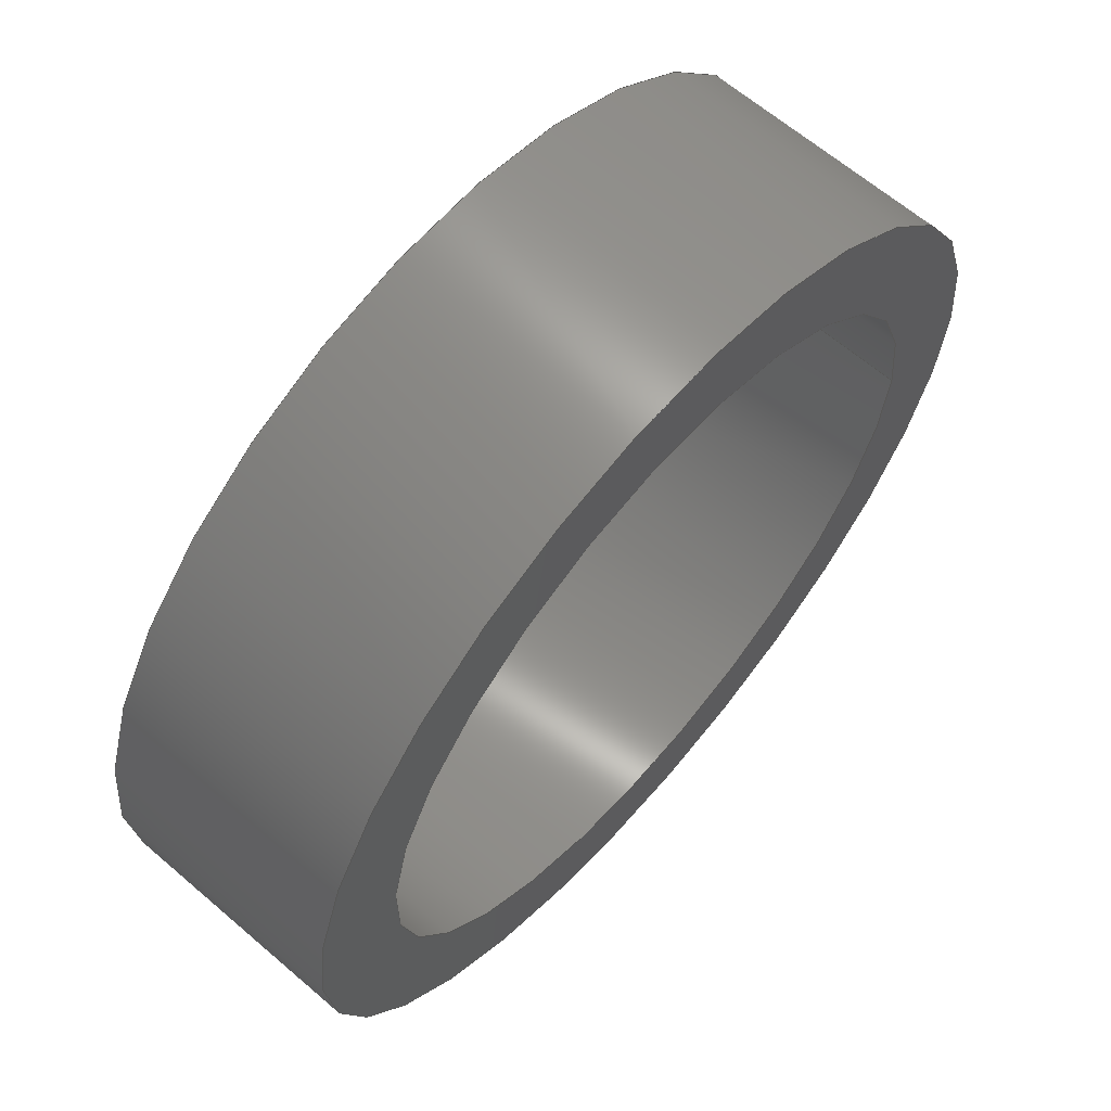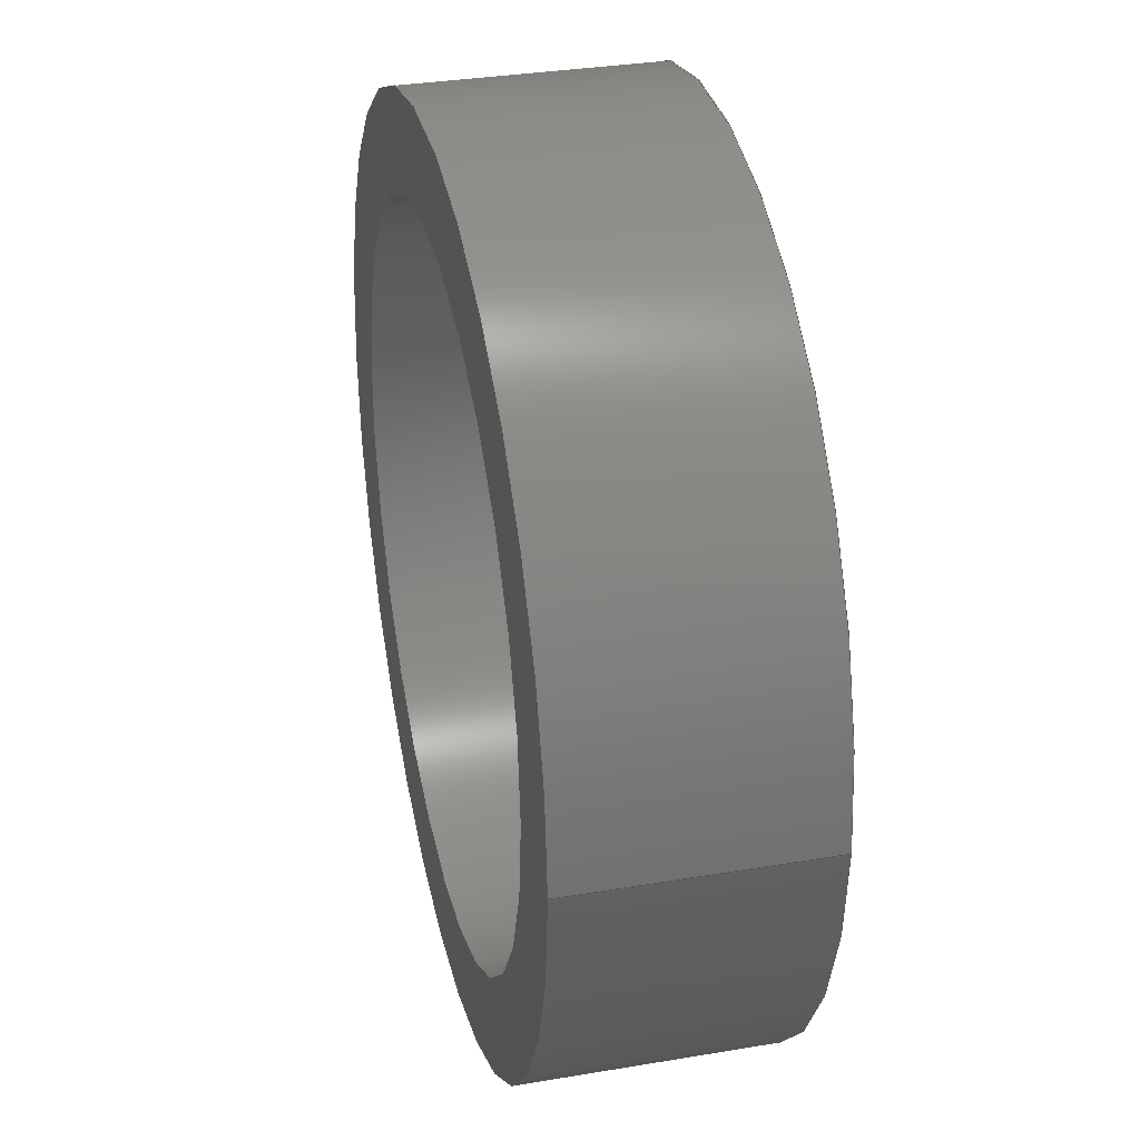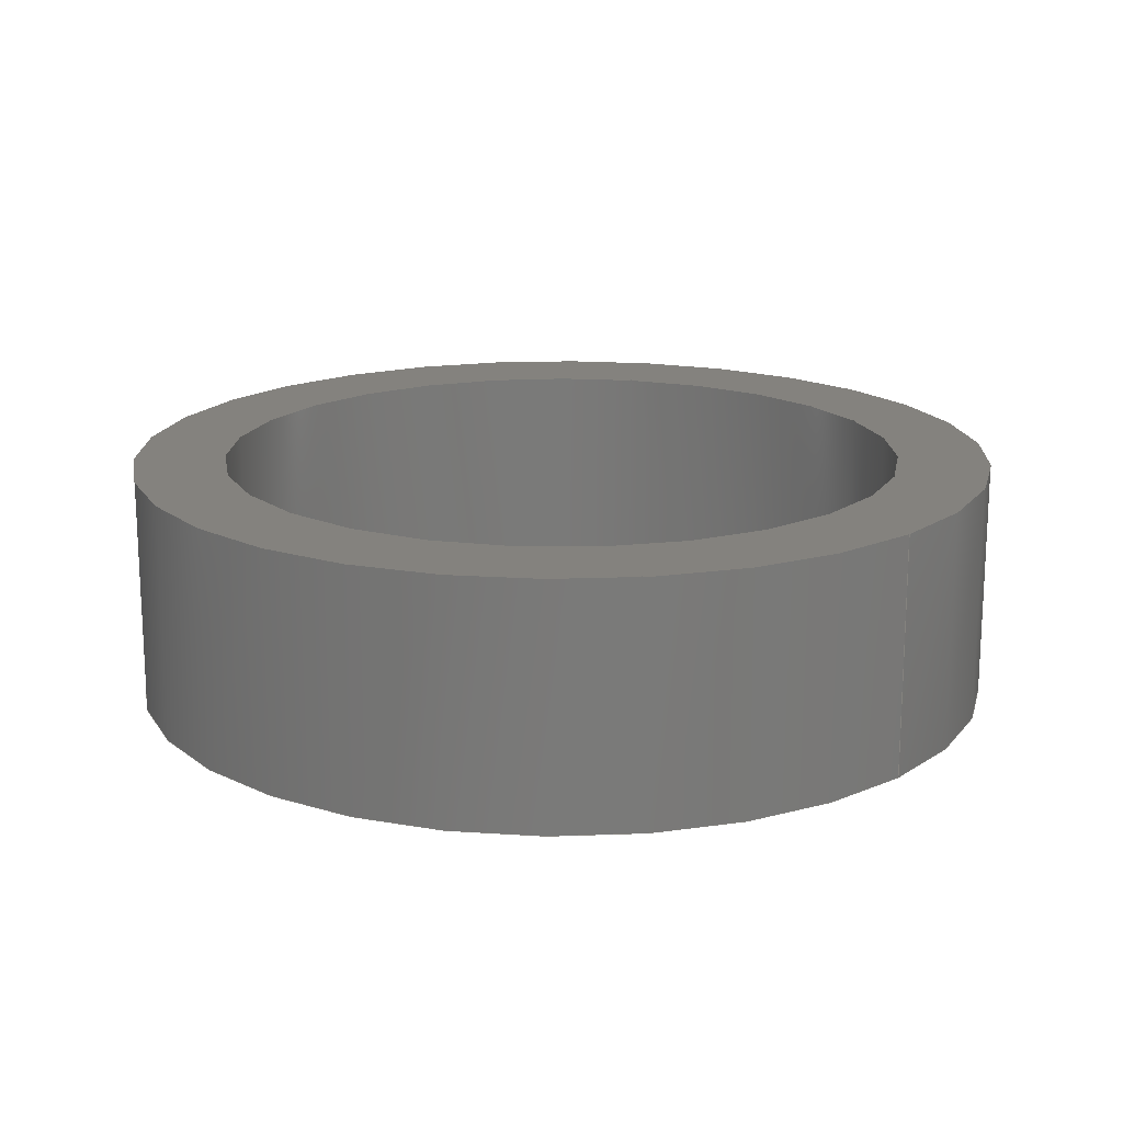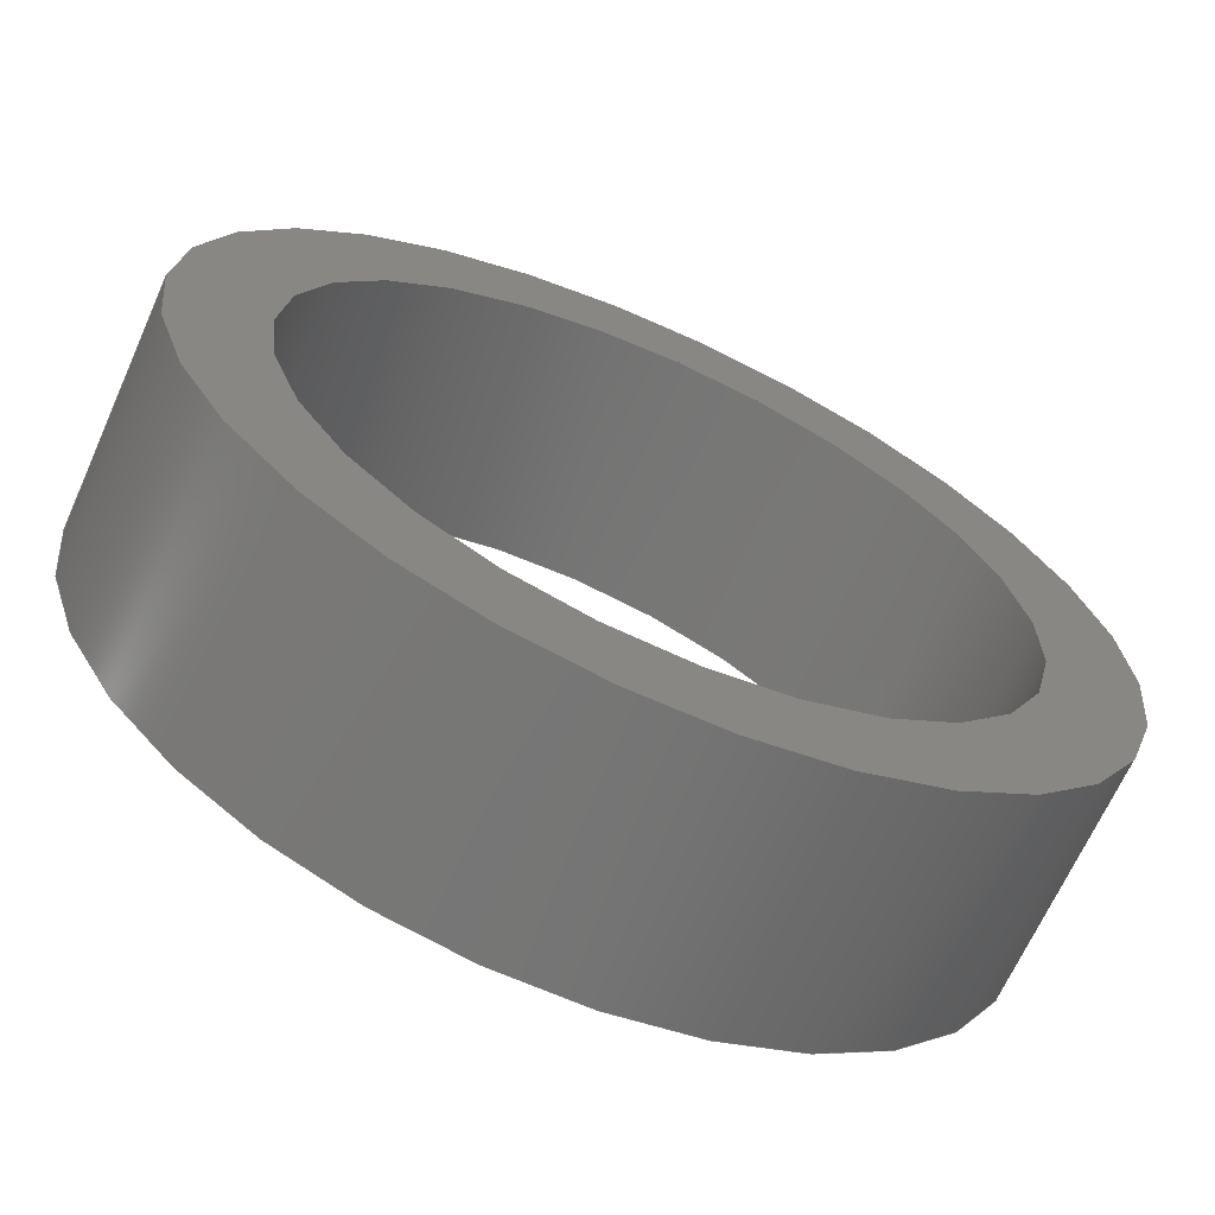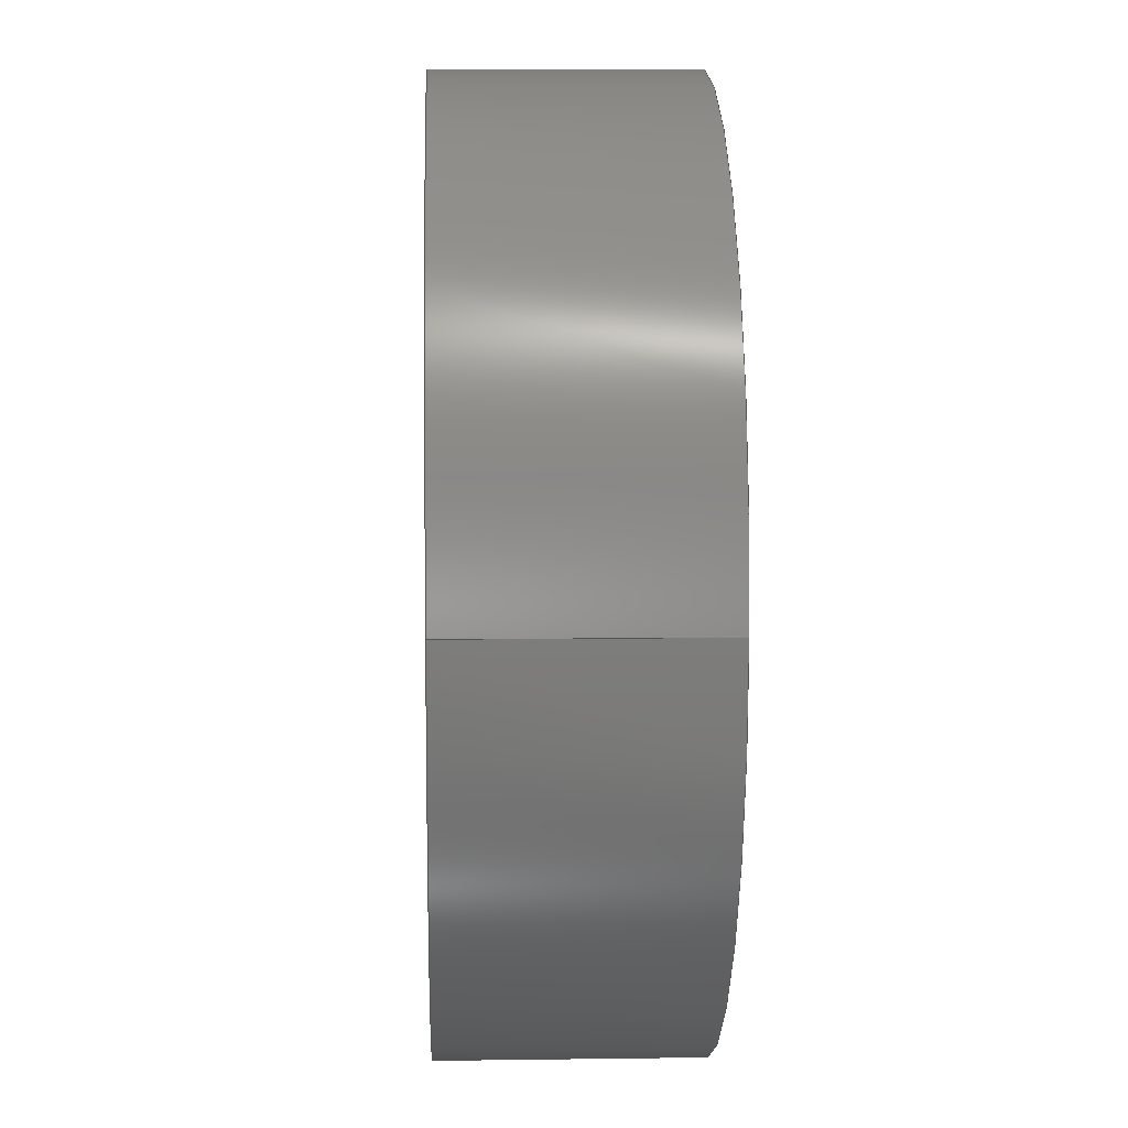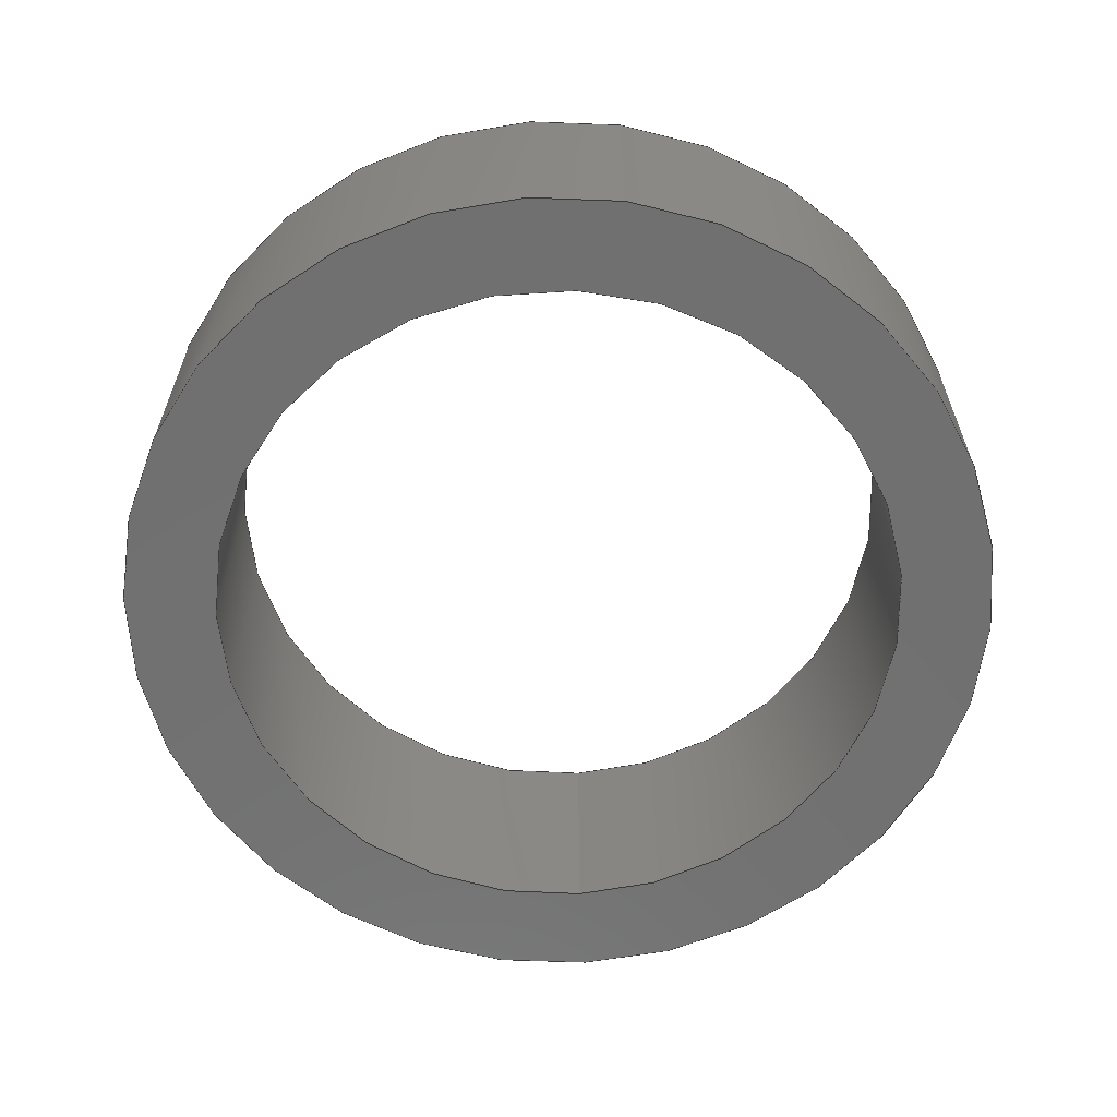
<metadata>
{"format":"step","ext":"step","renderer":"f3d","projection":"perspective","resolution":1024,"background":"white","views":[{"elev":64.1,"azim":130.9,"up":"+Y"},{"elev":33.0,"azim":-103.1,"up":"+Y"},{"elev":17.1,"azim":-136.3,"up":"+Z"},{"elev":-67.0,"azim":-24.1,"up":"+Y"},{"elev":7.2,"azim":-92.3,"up":"+Y"},{"elev":-62.6,"azim":93.8,"up":"+Z"}]}
</metadata>
<code>
ISO-10303-21;
DATA;
#1 = MECHANICAL_DESIGN_GEOMETRIC_PRESENTATION_REPRESENTATION( ' ', ( #7, #8, #9, #10 ), #6 );
#2 = PRODUCT_DEFINITION_CONTEXT( '', #11, 'design' );
#3 = APPLICATION_PROTOCOL_DEFINITION( 'international standard', 'automotive_design', 2001, #11 );
#4 = PRODUCT_CATEGORY_RELATIONSHIP( 'NONE', 'NONE', #12, #13 );
#5 = SHAPE_DEFINITION_REPRESENTATION( #14, #15 );
#6 =  ( GEOMETRIC_REPRESENTATION_CONTEXT( 3 )GLOBAL_UNCERTAINTY_ASSIGNED_CONTEXT( ( #16 ) )GLOBAL_UNIT_ASSIGNED_CONTEXT( ( #17, #18, #19 ) )REPRESENTATION_CONTEXT( 'NONE', 'WORKSPACE' ) );
#7 = STYLED_ITEM( '', ( #20 ), #21 );
#8 = STYLED_ITEM( '', ( #22 ), #23 );
#9 = STYLED_ITEM( '', ( #24 ), #25 );
#10 = STYLED_ITEM( '', ( #26 ), #27 );
#11 = APPLICATION_CONTEXT( 'core data for automotive mechanical design processes' );
#12 = PRODUCT_CATEGORY( 'part', 'NONE' );
#13 = PRODUCT_RELATED_PRODUCT_CATEGORY( 'detail', ' ', ( #28 ) );
#14 = PRODUCT_DEFINITION_SHAPE( 'NONE', 'NONE', #29 );
#15 = ADVANCED_BREP_SHAPE_REPRESENTATION( 'Part 1', ( #30, #31 ), #6 );
#16 = UNCERTAINTY_MEASURE_WITH_UNIT( LENGTH_MEASURE( 1e-17 ), #17, '', '' );
#17 =  ( CONVERSION_BASED_UNIT( 'METRE', #32 )LENGTH_UNIT(  )NAMED_UNIT( #33 ) );
#18 =  ( NAMED_UNIT( #34 )PLANE_ANGLE_UNIT(  )SI_UNIT( $, .RADIAN. ) );
#19 =  ( NAMED_UNIT( #34 )SI_UNIT( $, .STERADIAN. )SOLID_ANGLE_UNIT(  ) );
#20 = PRESENTATION_STYLE_ASSIGNMENT( ( #35 ) );
#21 = ADVANCED_FACE( '', ( #36, #37 ), #38, .T. );
#22 = PRESENTATION_STYLE_ASSIGNMENT( ( #39 ) );
#23 = ADVANCED_FACE( '', ( #40, #41 ), #42, .T. );
#24 = PRESENTATION_STYLE_ASSIGNMENT( ( #43 ) );
#25 = ADVANCED_FACE( '', ( #44, #45 ), #46, .F. );
#26 = PRESENTATION_STYLE_ASSIGNMENT( ( #47 ) );
#27 = ADVANCED_FACE( '', ( #48, #49 ), #50, .F. );
#28 = PRODUCT( 'Part 1', 'Part 1', 'PART-Part 1-DESC', ( #51 ) );
#29 = PRODUCT_DEFINITION( 'NONE', 'NONE', #52, #2 );
#30 = MANIFOLD_SOLID_BREP( 'Part 1', #53 );
#31 = AXIS2_PLACEMENT_3D( '', #54, #55, #56 );
#32 = LENGTH_MEASURE_WITH_UNIT( LENGTH_MEASURE( 1 ), #57 );
#33 = DIMENSIONAL_EXPONENTS( 1, 0, 0, 0, 0, 0, 0 );
#34 = DIMENSIONAL_EXPONENTS( 0, 0, 0, 0, 0, 0, 0 );
#35 = SURFACE_STYLE_USAGE( .BOTH., #58 );
#36 = FACE_OUTER_BOUND( '', #59, .T. );
#37 = FACE_OUTER_BOUND( '', #60, .T. );
#38 = CYLINDRICAL_SURFACE( '', #61, 0.00875 );
#39 = SURFACE_STYLE_USAGE( .BOTH., #62 );
#40 = FACE_OUTER_BOUND( '', #63, .T. );
#41 = FACE_BOUND( '', #64, .T. );
#42 = PLANE( '', #65 );
#43 = SURFACE_STYLE_USAGE( .BOTH., #66 );
#44 = FACE_OUTER_BOUND( '', #67, .T. );
#45 = FACE_OUTER_BOUND( '', #68, .T. );
#46 = CYLINDRICAL_SURFACE( '', #69, 0.006921 );
#47 = SURFACE_STYLE_USAGE( .BOTH., #70 );
#48 = FACE_OUTER_BOUND( '', #71, .T. );
#49 = FACE_BOUND( '', #72, .T. );
#50 = PLANE( '', #73 );
#51 = PRODUCT_CONTEXT( '', #11, 'mechanical' );
#52 = PRODUCT_DEFINITION_FORMATION_WITH_SPECIFIED_SOURCE( ' ', 'NONE', #28, .NOT_KNOWN. );
#53 = CLOSED_SHELL( '', ( #27, #25, #23, #21 ) );
#54 = CARTESIAN_POINT( '', ( 0, 0, 0 ) );
#55 = DIRECTION( '', ( 0, 0, 1 ) );
#56 = DIRECTION( '', ( 1, 0, 0 ) );
#57 =  ( LENGTH_UNIT(  )NAMED_UNIT( #33 )SI_UNIT( $, .METRE. ) );
#58 = SURFACE_SIDE_STYLE( '', ( #74 ) );
#59 = EDGE_LOOP( '', ( #75 ) );
#60 = EDGE_LOOP( '', ( #76 ) );
#61 = AXIS2_PLACEMENT_3D( '', #77, #78, #79 );
#62 = SURFACE_SIDE_STYLE( '', ( #80 ) );
#63 = EDGE_LOOP( '', ( #81 ) );
#64 = EDGE_LOOP( '', ( #82 ) );
#65 = AXIS2_PLACEMENT_3D( '', #83, #84, #85 );
#66 = SURFACE_SIDE_STYLE( '', ( #86 ) );
#67 = EDGE_LOOP( '', ( #87 ) );
#68 = EDGE_LOOP( '', ( #88 ) );
#69 = AXIS2_PLACEMENT_3D( '', #89, #90, #91 );
#70 = SURFACE_SIDE_STYLE( '', ( #92 ) );
#71 = EDGE_LOOP( '', ( #93 ) );
#72 = EDGE_LOOP( '', ( #94 ) );
#73 = AXIS2_PLACEMENT_3D( '', #95, #96, #97 );
#74 = SURFACE_STYLE_FILL_AREA( #98 );
#75 = ORIENTED_EDGE( '', *, *, #99, .T. );
#76 = ORIENTED_EDGE( '', *, *, #100, .F. );
#77 = CARTESIAN_POINT( '', ( 0, 0, 0.002388 ) );
#78 = DIRECTION( '', ( -0, -0, 1 ) );
#79 = DIRECTION( '', ( -1, 0, 0 ) );
#80 = SURFACE_STYLE_FILL_AREA( #101 );
#81 = ORIENTED_EDGE( '', *, *, #100, .T. );
#82 = ORIENTED_EDGE( '', *, *, #102, .F. );
#83 = CARTESIAN_POINT( '', ( 0.008906, 0, 0 ) );
#84 = DIRECTION( '', ( 0, 0, -1 ) );
#85 = DIRECTION( '', ( -1, 0, 0 ) );
#86 = SURFACE_STYLE_FILL_AREA( #103 );
#87 = ORIENTED_EDGE( '', *, *, #104, .F. );
#88 = ORIENTED_EDGE( '', *, *, #102, .T. );
#89 = CARTESIAN_POINT( '', ( 0, 0, 0.002388 ) );
#90 = DIRECTION( '', ( -0, -0, 1 ) );
#91 = DIRECTION( '', ( -1, 0, 0 ) );
#92 = SURFACE_STYLE_FILL_AREA( #105 );
#93 = ORIENTED_EDGE( '', *, *, #99, .F. );
#94 = ORIENTED_EDGE( '', *, *, #104, .T. );
#95 = CARTESIAN_POINT( '', ( 0.007312, 0, 0.004775 ) );
#96 = DIRECTION( '', ( 0, 0, -1 ) );
#97 = DIRECTION( '', ( -1, 0, 0 ) );
#98 = FILL_AREA_STYLE( '', ( #106 ) );
#99 = EDGE_CURVE( '', #107, #107, #108, .T. );
#100 = EDGE_CURVE( '', #109, #109, #110, .T. );
#101 = FILL_AREA_STYLE( '', ( #111 ) );
#102 = EDGE_CURVE( '', #112, #112, #113, .T. );
#103 = FILL_AREA_STYLE( '', ( #114 ) );
#104 = EDGE_CURVE( '', #115, #115, #116, .T. );
#105 = FILL_AREA_STYLE( '', ( #117 ) );
#106 = FILL_AREA_STYLE_COLOUR( '', #118 );
#107 = VERTEX_POINT( '', #119 );
#108 = CIRCLE( '', #120, 0.00875 );
#109 = VERTEX_POINT( '', #121 );
#110 = CIRCLE( '', #122, 0.00875 );
#111 = FILL_AREA_STYLE_COLOUR( '', #123 );
#112 = VERTEX_POINT( '', #124 );
#113 = CIRCLE( '', #125, 0.006921 );
#114 = FILL_AREA_STYLE_COLOUR( '', #126 );
#115 = VERTEX_POINT( '', #127 );
#116 = CIRCLE( '', #128, 0.006921 );
#117 = FILL_AREA_STYLE_COLOUR( '', #129 );
#118 = COLOUR_RGB( '', 0.6039, 0.6471, 0.6863 );
#119 = CARTESIAN_POINT( '', ( -0.00875, 0, 0.004775 ) );
#120 = AXIS2_PLACEMENT_3D( '', #130, #131, #132 );
#121 = CARTESIAN_POINT( '', ( -0.00875, 0, 0 ) );
#122 = AXIS2_PLACEMENT_3D( '', #133, #134, #135 );
#123 = COLOUR_RGB( '', 0.6039, 0.6471, 0.6863 );
#124 = CARTESIAN_POINT( '', ( -0.006921, 0, 0 ) );
#125 = AXIS2_PLACEMENT_3D( '', #136, #137, #138 );
#126 = COLOUR_RGB( '', 0.6039, 0.6471, 0.6863 );
#127 = CARTESIAN_POINT( '', ( -0.006921, 0, 0.004775 ) );
#128 = AXIS2_PLACEMENT_3D( '', #139, #140, #141 );
#129 = COLOUR_RGB( '', 0.6039, 0.6471, 0.6863 );
#130 = CARTESIAN_POINT( '', ( 0, 0, 0.004775 ) );
#131 = DIRECTION( '', ( 0, 0, -1 ) );
#132 = DIRECTION( '', ( -1, 0, 0 ) );
#133 = CARTESIAN_POINT( '', ( 0, 0, 0 ) );
#134 = DIRECTION( '', ( 0, 0, -1 ) );
#135 = DIRECTION( '', ( -1, 0, 0 ) );
#136 = CARTESIAN_POINT( '', ( 0, 0, 0 ) );
#137 = DIRECTION( '', ( 0, 0, -1 ) );
#138 = DIRECTION( '', ( -1, 0, 0 ) );
#139 = CARTESIAN_POINT( '', ( 0, 0, 0.004775 ) );
#140 = DIRECTION( '', ( 0, 0, -1 ) );
#141 = DIRECTION( '', ( -1, 0, 0 ) );
ENDSEC;
END-ISO-10303-21;

</code>
